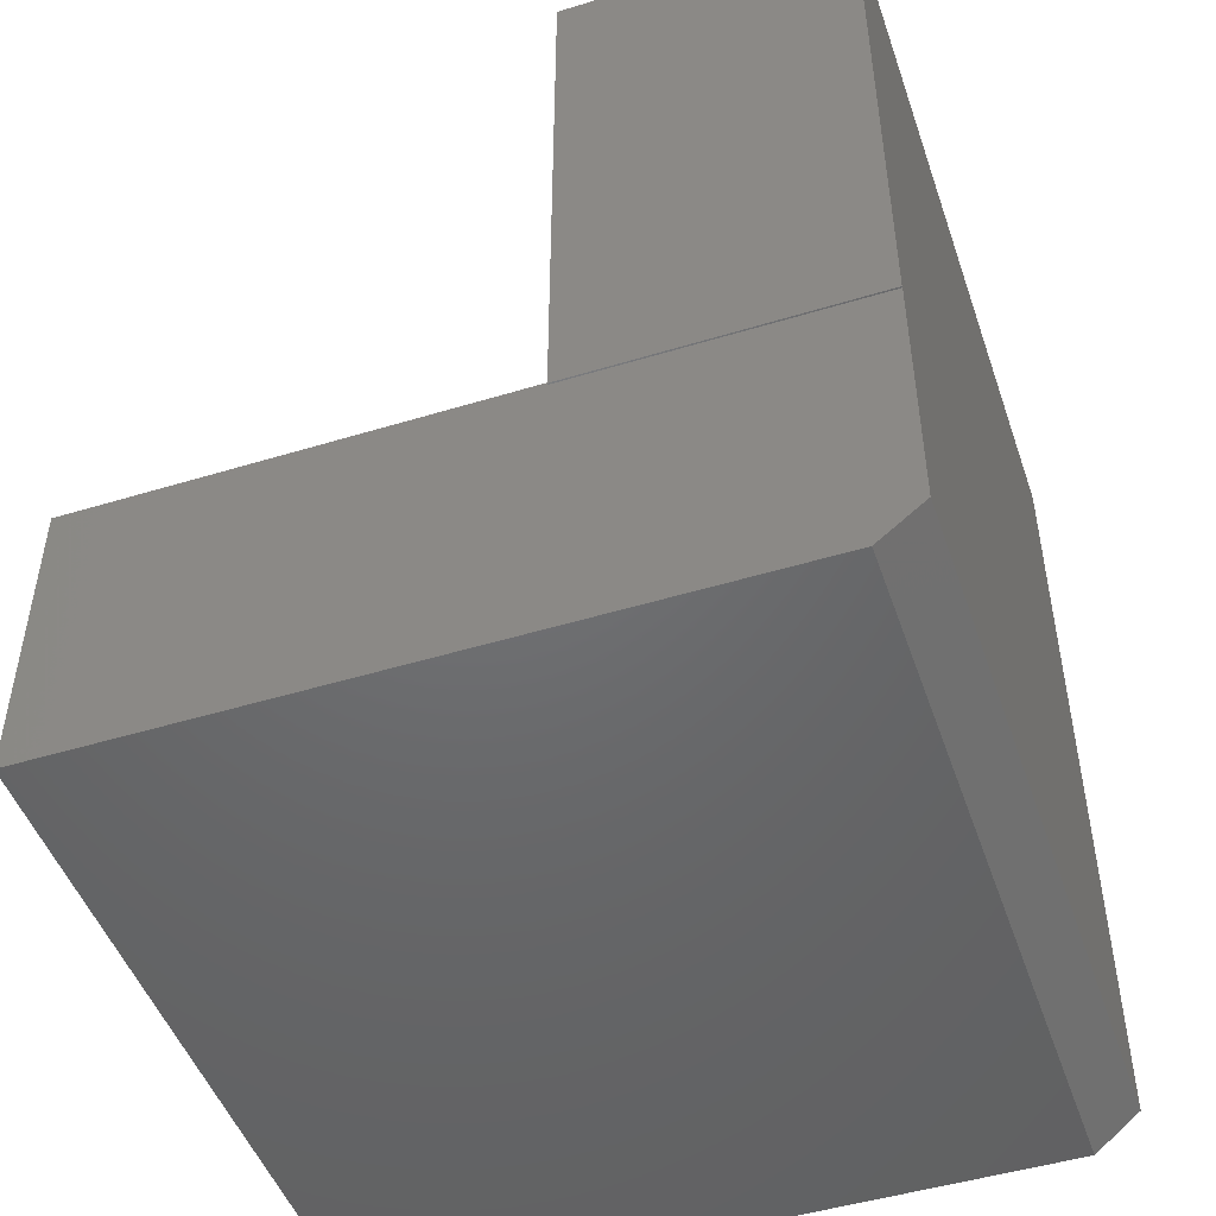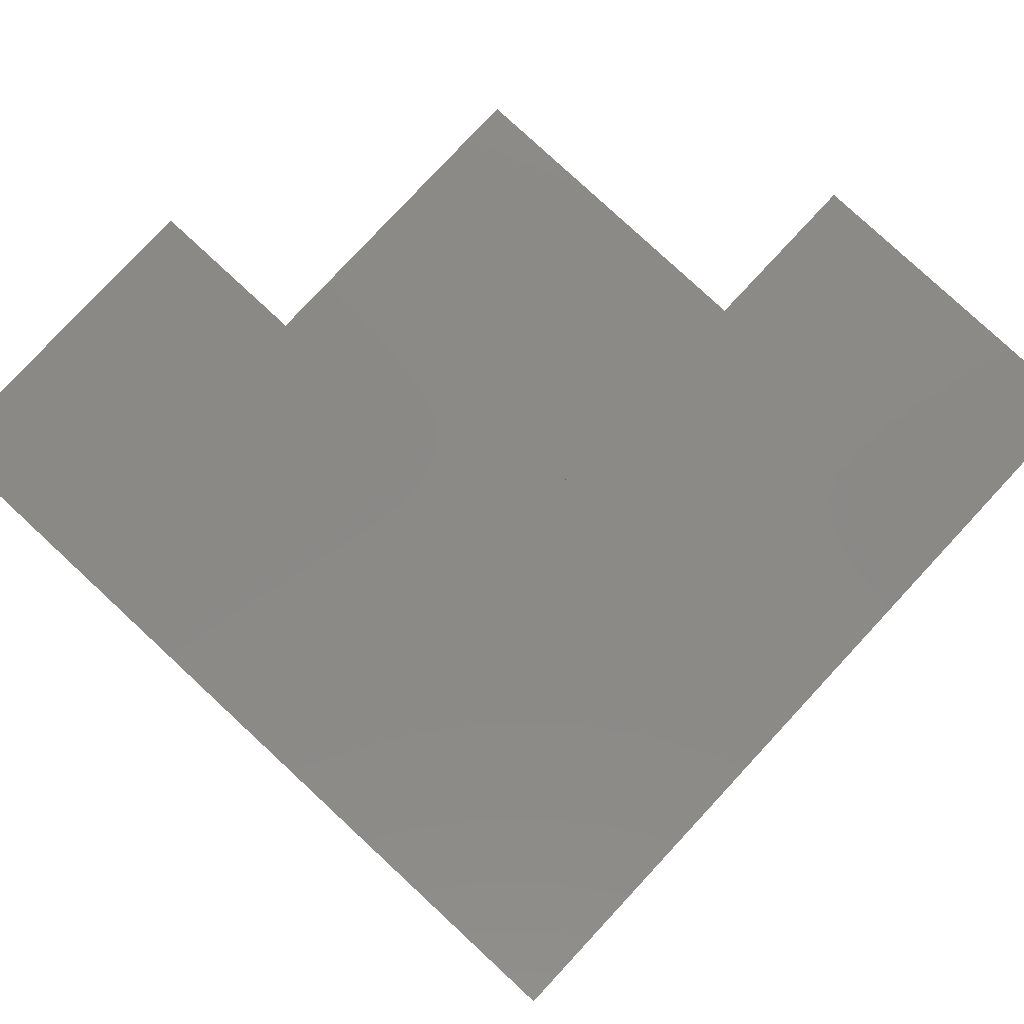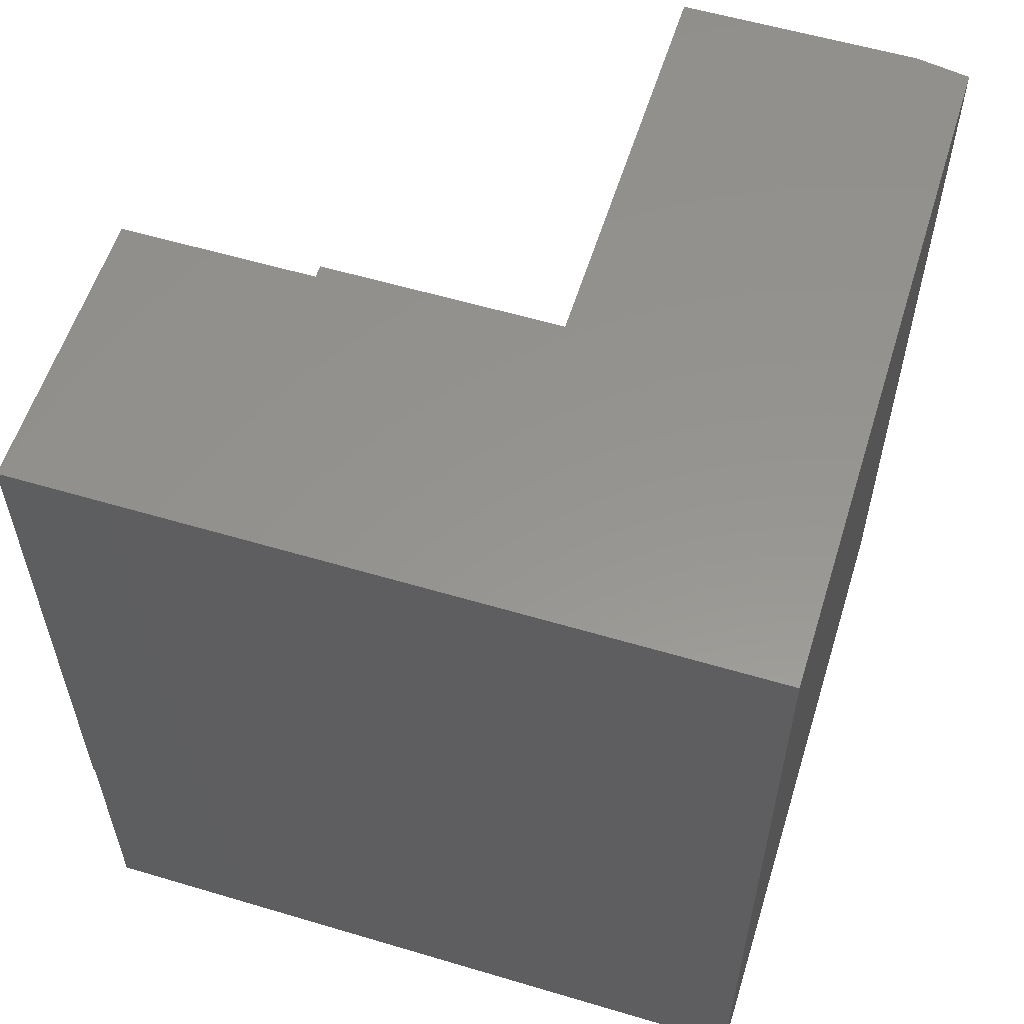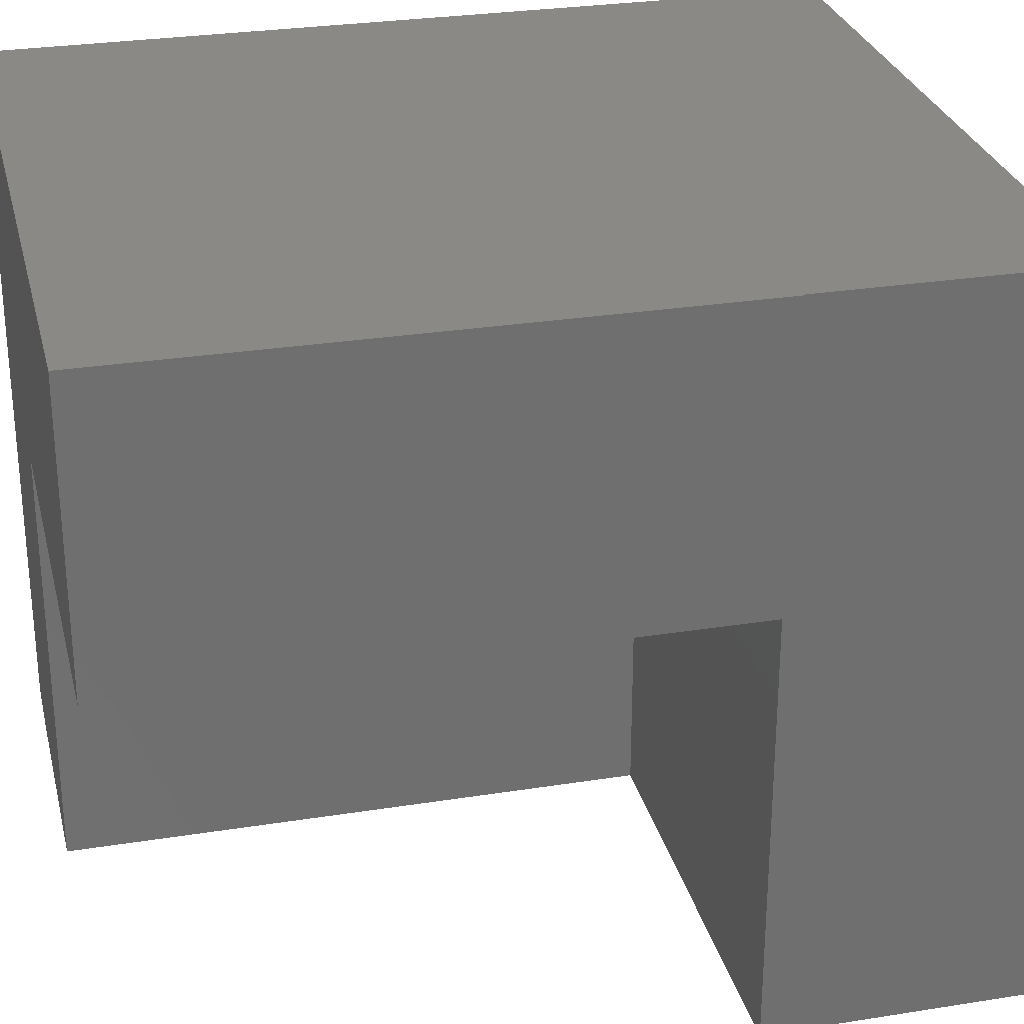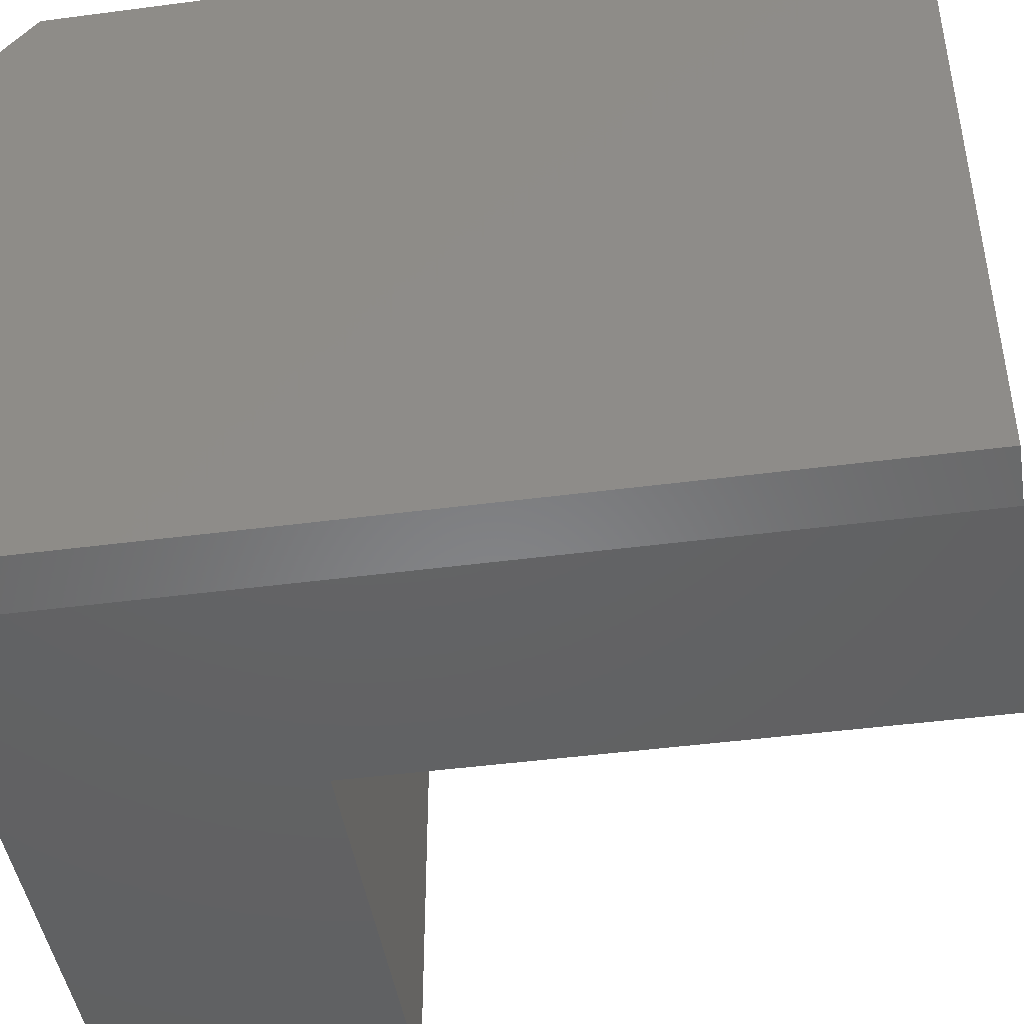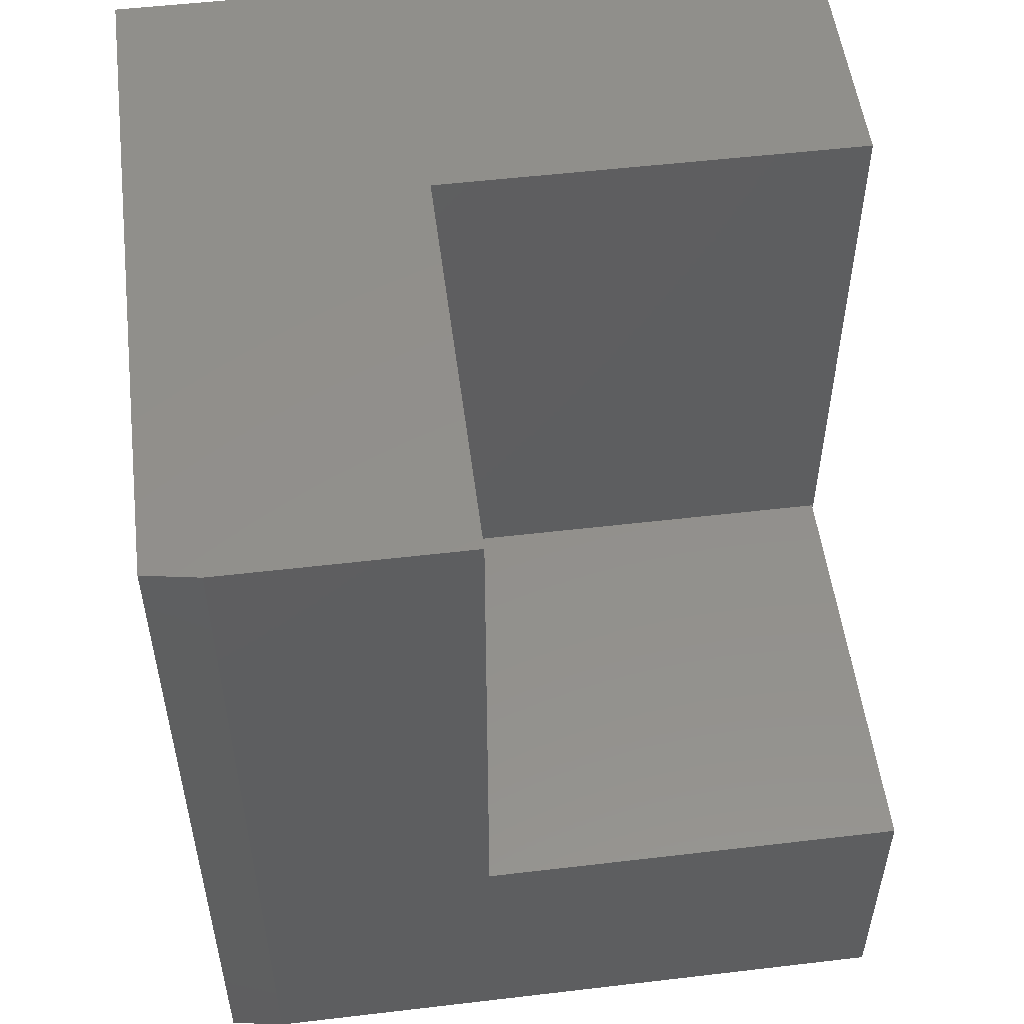
<metadata>
{"format":"stl","ext":"stl","renderer":"f3d","projection":"perspective","resolution":1024,"background":"white","views":[{"elev":-48.4,"azim":108.8,"up":"+Z"},{"elev":79.6,"azim":-137.1,"up":"+Z"},{"elev":57.3,"azim":-162.8,"up":"+Z"},{"elev":28.4,"azim":76.5,"up":"+Y"},{"elev":-44.9,"azim":-81.3,"up":"+Y"},{"elev":52.9,"azim":-7.2,"up":"+Z"}]}
</metadata>
<code>
# stl→obj: 22 verts, 40 faces
v 0.625 -0.25 0.75
v 0.625 -2.776e-17 0.75
v 0.2526 -0.25 0.75
v 8.041e-17 4.163e-17 0.75
v 0.2526 -0.625 0.75
v 5.551e-17 -0.6172 0.75
v 0.04688 -0.625 0.75
v 0.625 0 0.25
v 0.6237 1.229e-17 0.03125
v 1.339e-17 8.153e-17 0.03125
v 0.6237 1.461e-19 0.25
v 0.625 -0.25 0.25
v 0 -0.6172 0
v 0 -0.03906 0
v 0.6237 -0.03906 -3.819e-17
v 0.6237 -0.625 -3.819e-17
v 0.04688 -0.625 -2.87e-18
v 0.6237 -0.25 0.25
v 0.6237 -0.25 0.2526
v 0.2526 -0.25 0.2526
v 0.6237 -0.625 0.2526
v 0.2526 -0.625 0.2526
f 1 2 3
f 3 2 4
f 3 4 5
f 5 4 6
f 5 6 7
f 8 4 2
f 9 10 11
f 11 10 4
f 11 4 8
f 1 12 2
f 2 12 8
f 6 4 13
f 13 4 10
f 13 10 14
f 14 15 13
f 13 15 16
f 13 16 17
f 14 10 15
f 15 10 9
f 12 18 8
f 8 18 11
f 3 19 1
f 19 12 1
f 20 19 3
f 18 12 19
f 19 20 21
f 21 20 22
f 20 3 22
f 22 3 5
f 21 18 19
f 11 15 9
f 15 11 16
f 16 11 18
f 16 18 21
f 5 7 22
f 22 7 17
f 22 17 21
f 21 17 16
f 17 7 13
f 13 7 6

</code>
